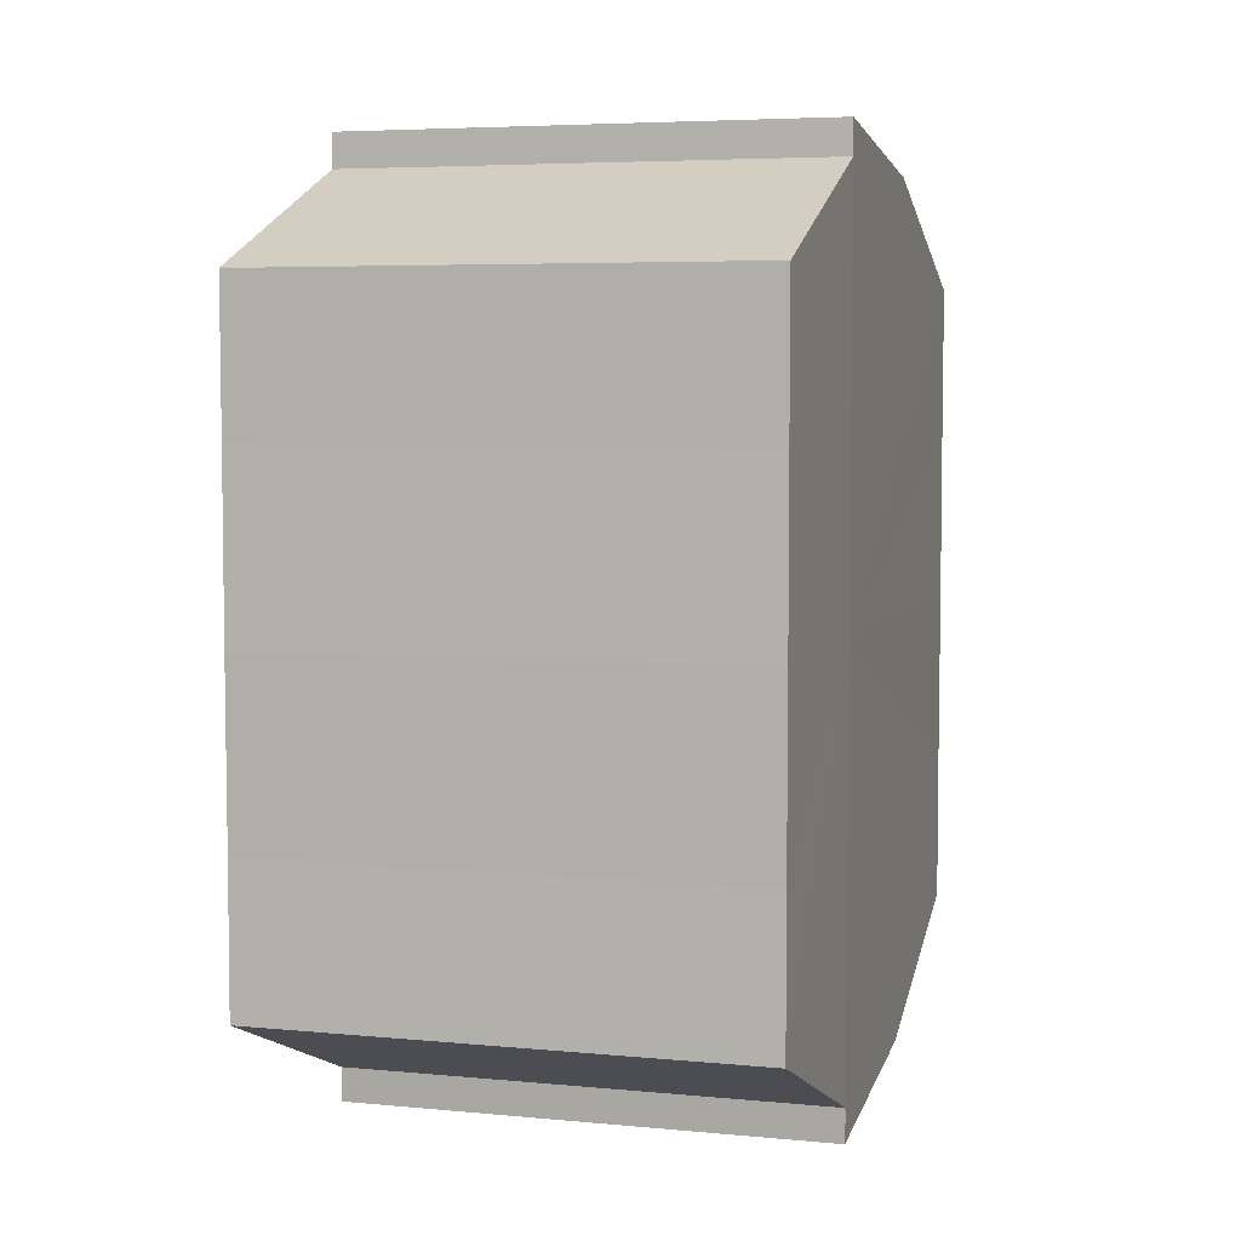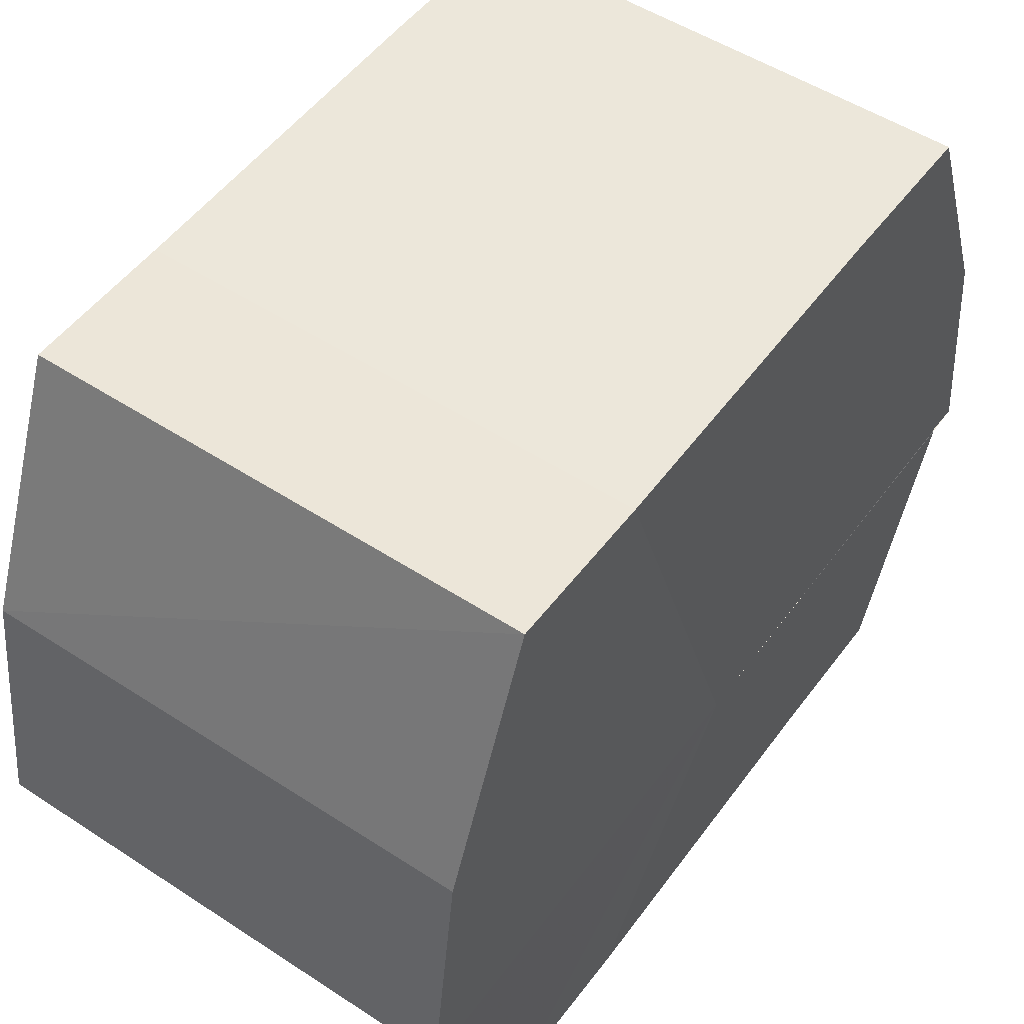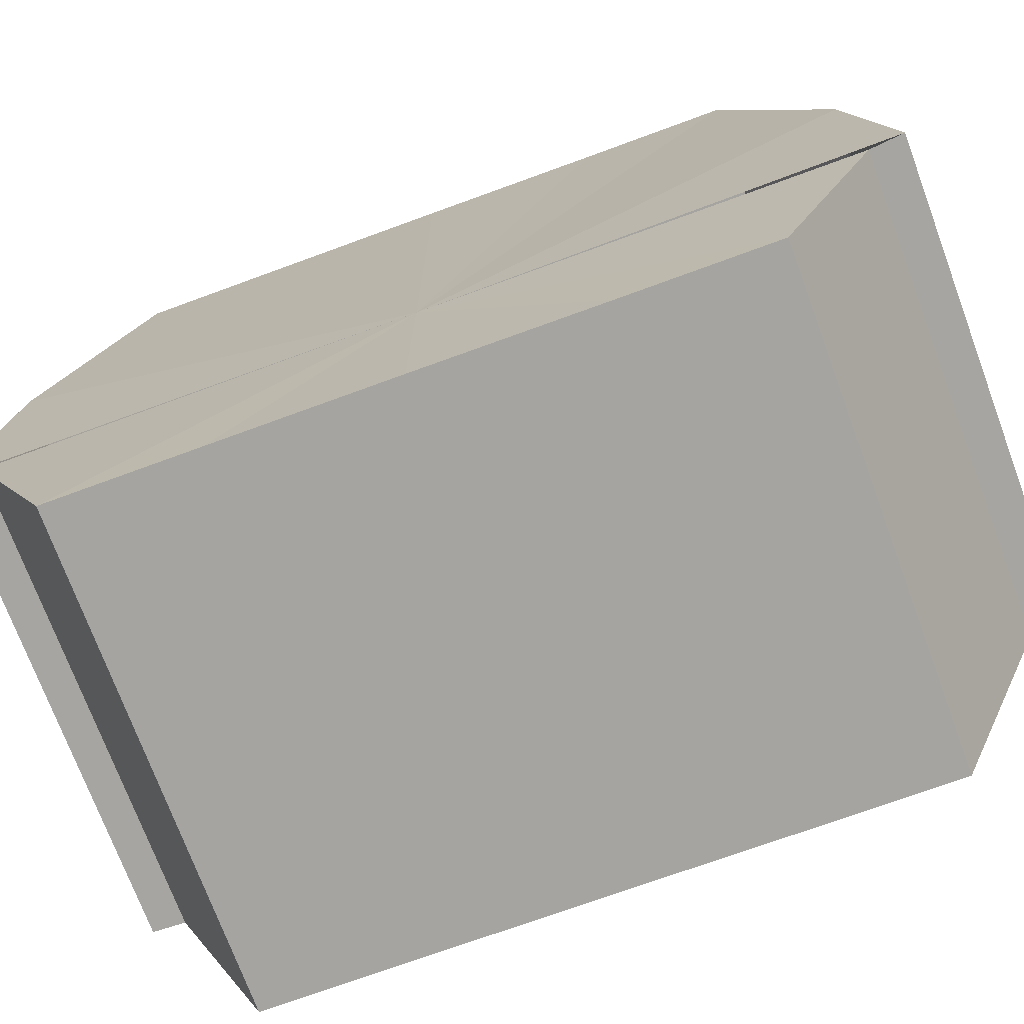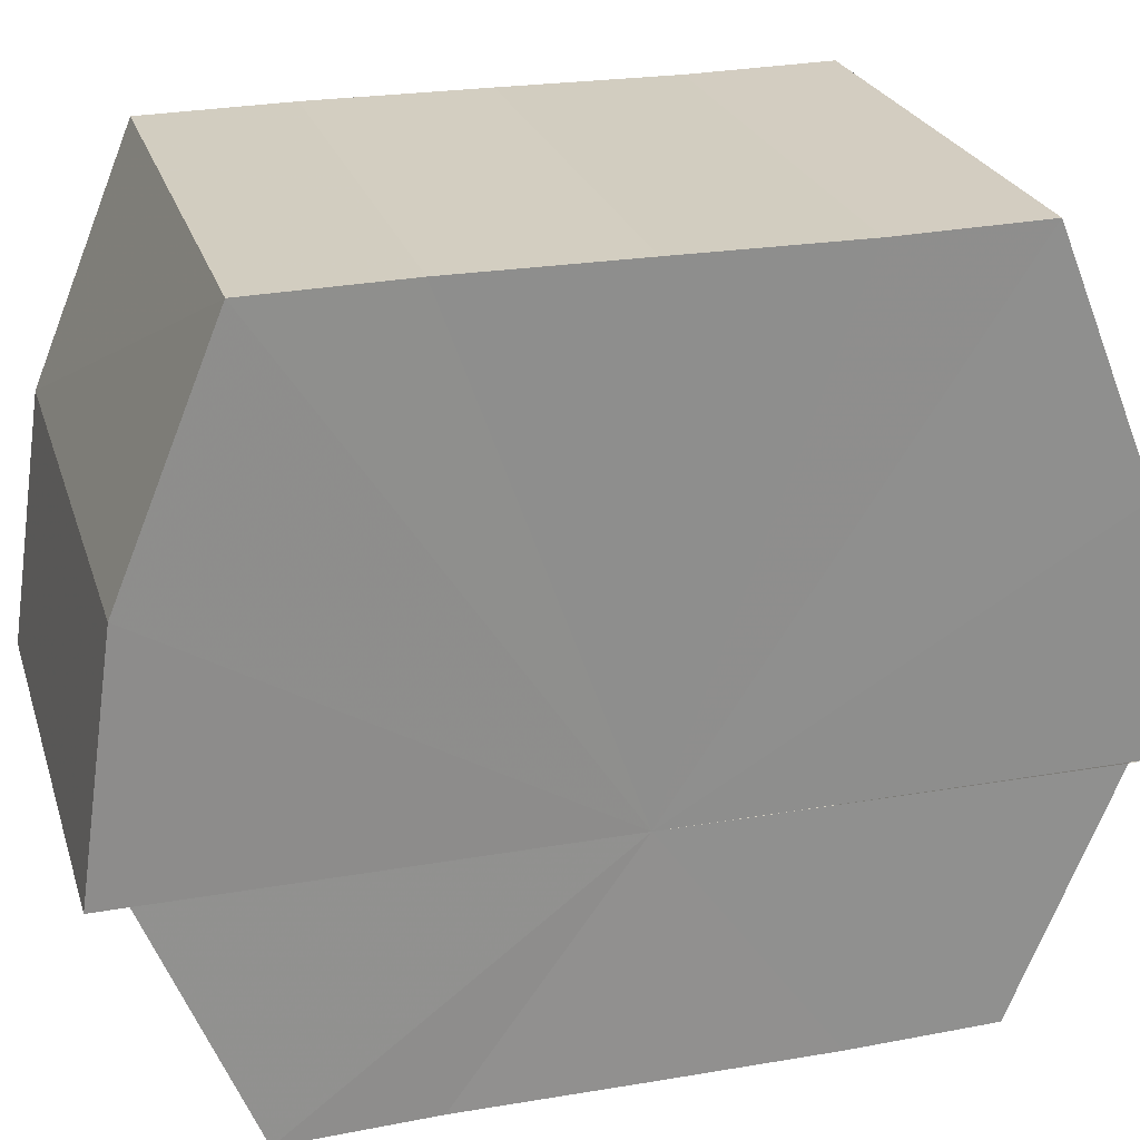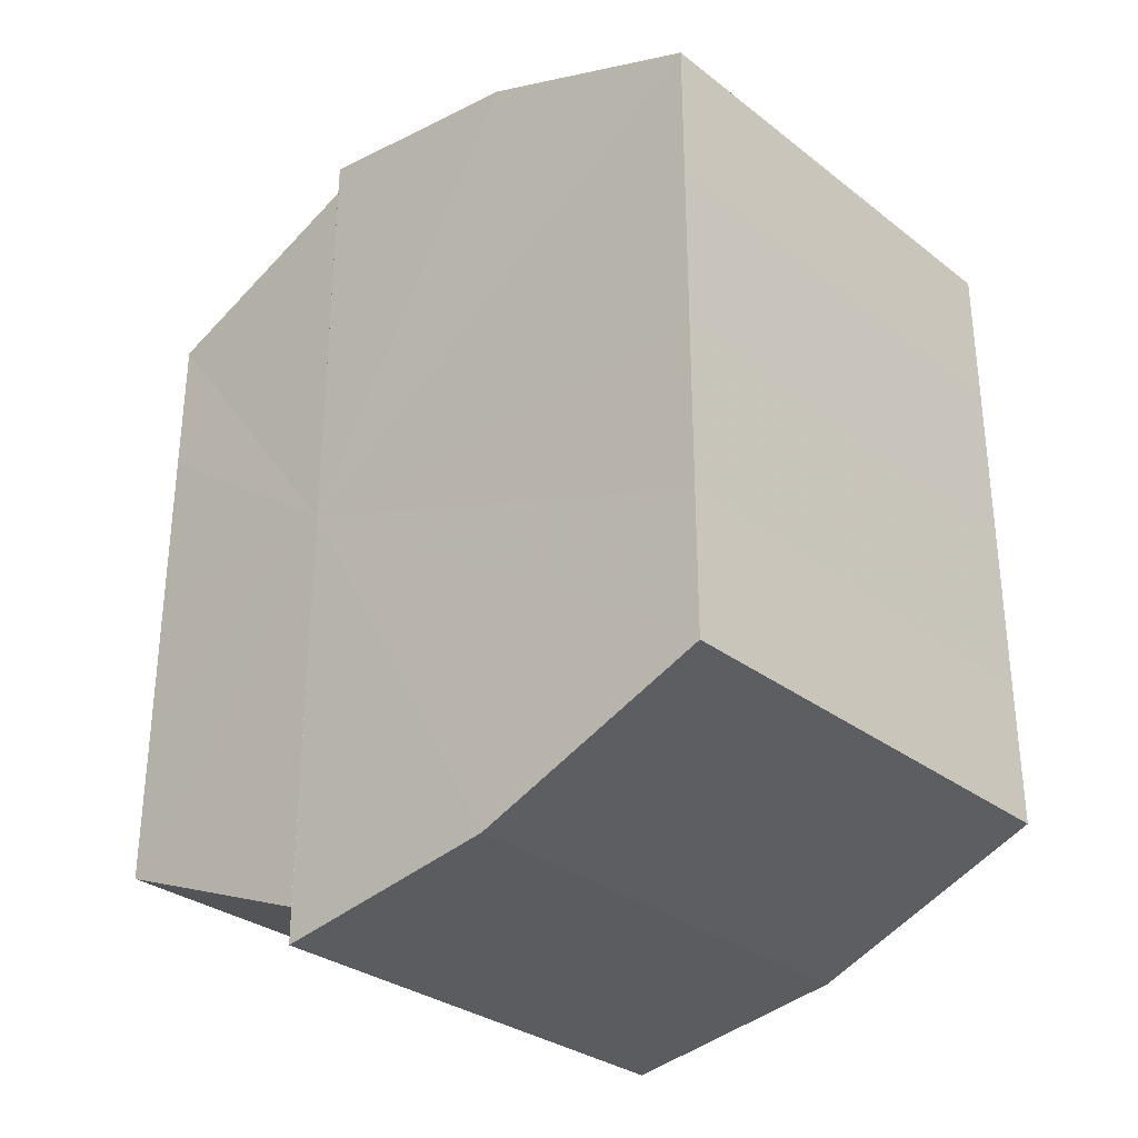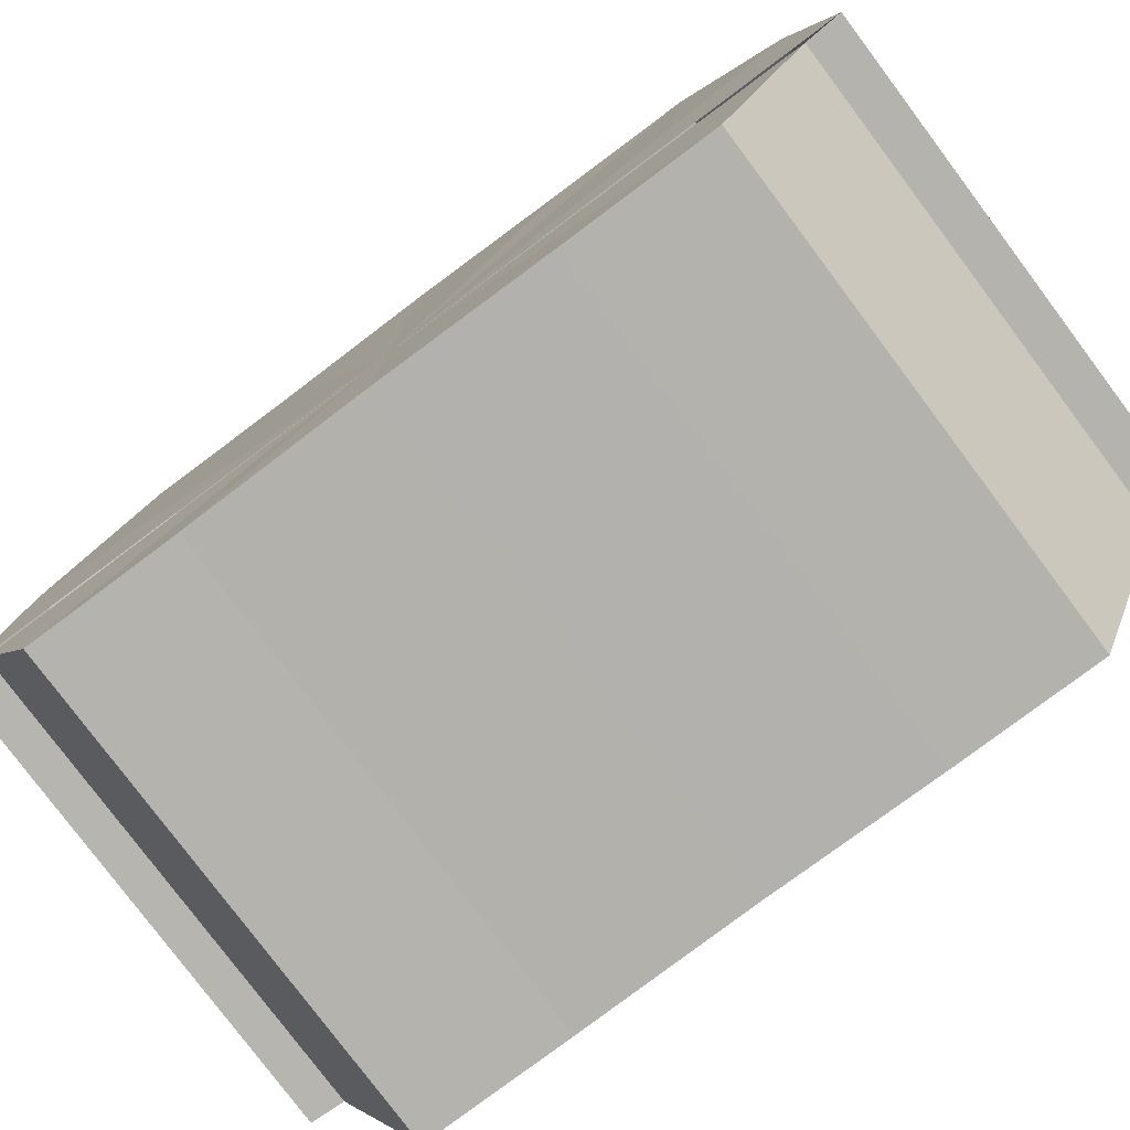
<metadata>
{"format":"obj","ext":"obj","renderer":"f3d","projection":"perspective","resolution":1024,"background":"white","views":[{"elev":5.4,"azim":16.4,"up":"+Z"},{"elev":51.7,"azim":35.3,"up":"+Y"},{"elev":-73.3,"azim":110.1,"up":"+Y"},{"elev":25.0,"azim":-105.8,"up":"+Y"},{"elev":-31.0,"azim":132.4,"up":"+Z"},{"elev":-79.2,"azim":126.8,"up":"+Y"}]}
</metadata>
<code>
o 29186
v 2220 1872 12.35
v 2220 1872 12.35
v 2221 1872 12.35
v 2221 1872 12.35
v 2221 1872 12.35
v 2220 1872 12.35
v 2220 1872 12.34
v 2220 1872 12.34
v 2221 1872 12.34
v 2220 1872 12.33
v 2221 1872 12.34
v 2220 1872 12.32
v 2221 1872 12.33
v 2220 1872 12.32
v 2221 1872 12.32
v 2220 1872 12.31
v 2221 1872 12.32
v 2221 1872 12.35
v 2220 1872 12.34
v 2221 1872 12.34
v 2220 1872 12.34
v 2221 1872 12.34
v 2220 1872 12.33
v 2221 1872 12.33
v 2220 1872 12.32
v 2221 1872 12.32
v 2220 1872 12.32
v 2221 1872 12.32
v 2220 1872 12.31
v 2221 1872 12.31
v 2220 1872 12.31
v 2221 1872 12.31
v 2220 1872 12.31
v 2221 1872 12.31
v 2220 1872 12.33
v 2220 1872 12.31
v 2220 1872 12.32
v 2220 1872 12.32
v 2220 1872 12.33
v 2220 1872 12.34
v 2220 1872 12.34
v 2220 1872 12.35
v 2220 1872 12.35
v 2221 1872 12.35
v 2221 1872 12.35
v 2221 1872 12.34
v 2220 1872 12.35
v 2221 1872 12.34
v 2220 1872 12.34
v 2221 1872 12.33
v 2220 1872 12.34
v 2221 1872 12.32
v 2220 1872 12.33
v 2221 1872 12.32
v 2220 1872 12.32
v 2221 1872 12.31
v 2220 1872 12.32
v 2221 1872 12.31
v 2220 1872 12.31
v 2220 1872 12.31
v 2220 1872 12.31
v 2220 1872 12.32
v 2221 1872 12.31
v 2220 1872 12.32
v 2221 1872 12.32
v 2220 1872 12.33
v 2221 1872 12.32
v 2220 1872 12.34
v 2221 1872 12.33
v 2220 1872 12.34
v 2221 1872 12.34
v 2220 1872 12.35
v 2221 1872 12.34
v 2220 1872 12.35
v 2221 1872 12.35
v 2220 1872 12.34
v 2220 1872 12.35
v 2220 1872 12.34
v 2220 1872 12.33
v 2220 1872 12.32
v 2220 1872 12.32
v 2220 1872 12.31
v 2221 1872 12.33
v 2221 1872 12.35
v 2221 1872 12.34
v 2221 1872 12.34
v 2221 1872 12.33
v 2221 1872 12.32
v 2221 1872 12.32
v 2221 1872 12.31
v 2221 1872 12.35
v 2221 1872 12.35
v 2221 1872 12.34
v 2221 1872 12.34
v 2221 1872 12.33
v 2221 1872 12.32
v 2221 1872 12.32
v 2221 1872 12.31
f 1 2 3
f 4 2 5
f 6 7 5
f 7 8 9
f 8 10 11
f 10 12 13
f 12 14 15
f 14 16 17
f 18 19 20
f 20 21 22
f 22 23 24
f 24 25 26
f 26 27 28
f 28 29 30
f 29 31 32
f 32 33 34
f 35 36 33
f 35 37 36
f 35 38 37
f 35 39 38
f 35 40 39
f 35 41 40
f 35 42 41
f 35 43 42
f 44 43 45
f 46 47 44
f 48 49 46
f 50 51 48
f 52 53 50
f 54 55 52
f 56 57 54
f 58 59 56
f 60 61 58
f 61 62 63
f 62 64 65
f 64 66 67
f 66 68 69
f 68 70 71
f 70 72 73
f 72 74 75
f 35 76 77
f 35 78 76
f 35 79 78
f 35 80 79
f 35 81 80
f 35 82 81
f 83 84 85
f 83 85 86
f 83 86 87
f 83 87 88
f 83 88 89
f 83 89 90
f 83 91 92
f 83 93 91
f 83 94 93
f 83 95 94
f 83 96 95
f 83 97 96
f 83 98 97
f 83 34 98

</code>
